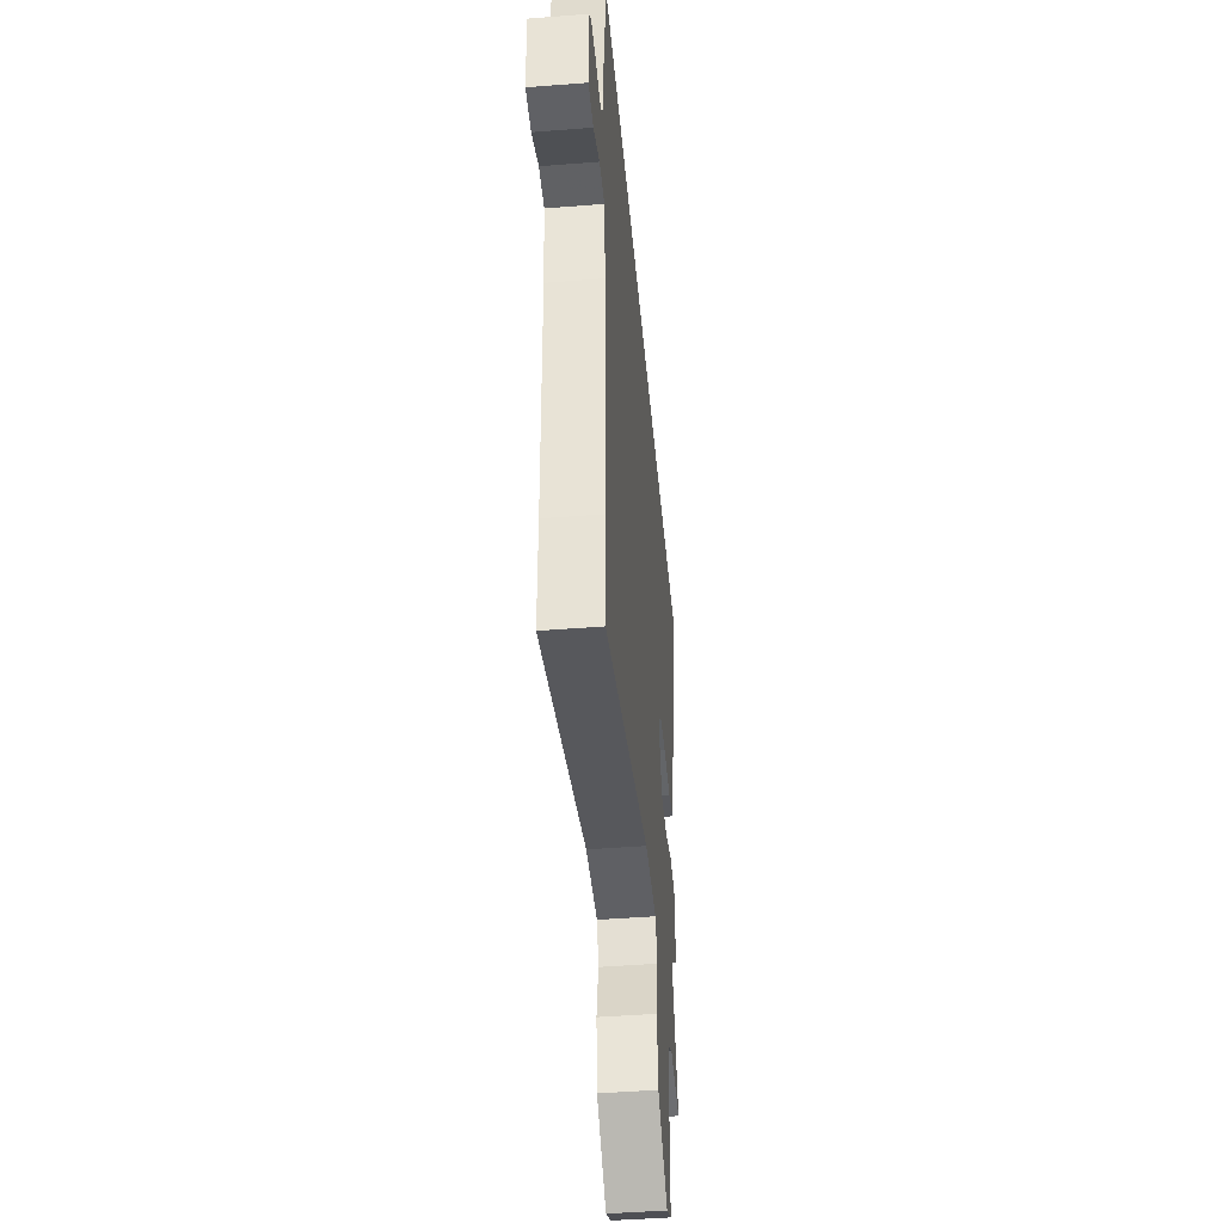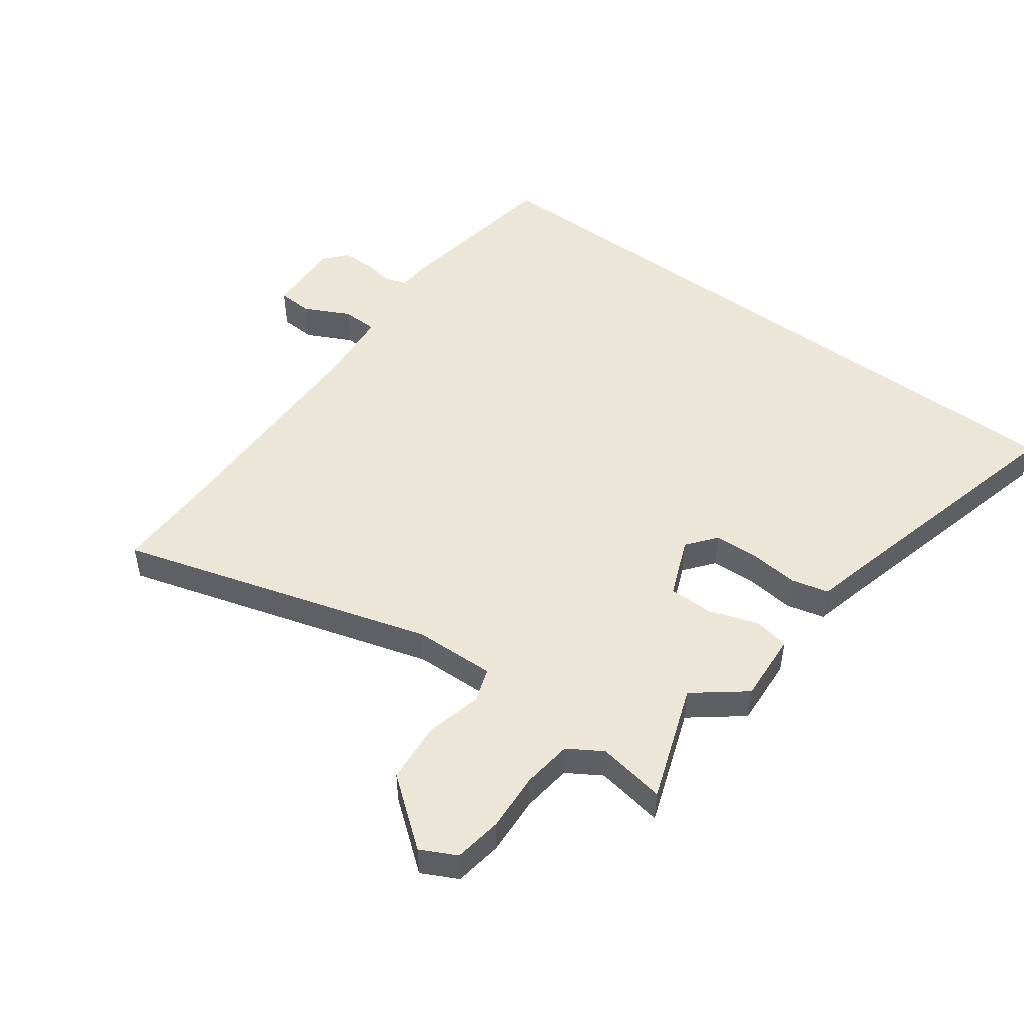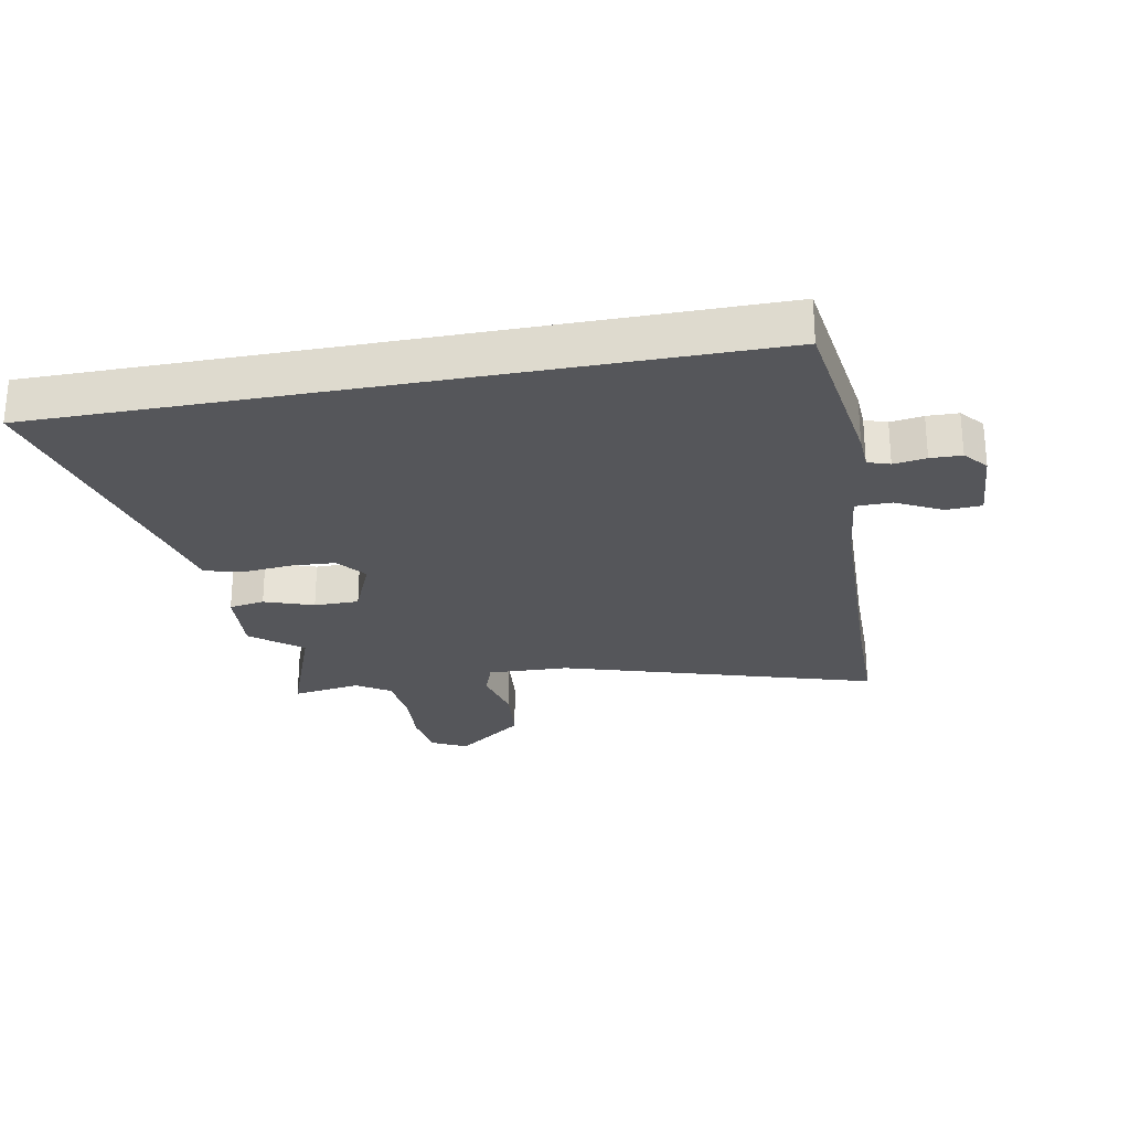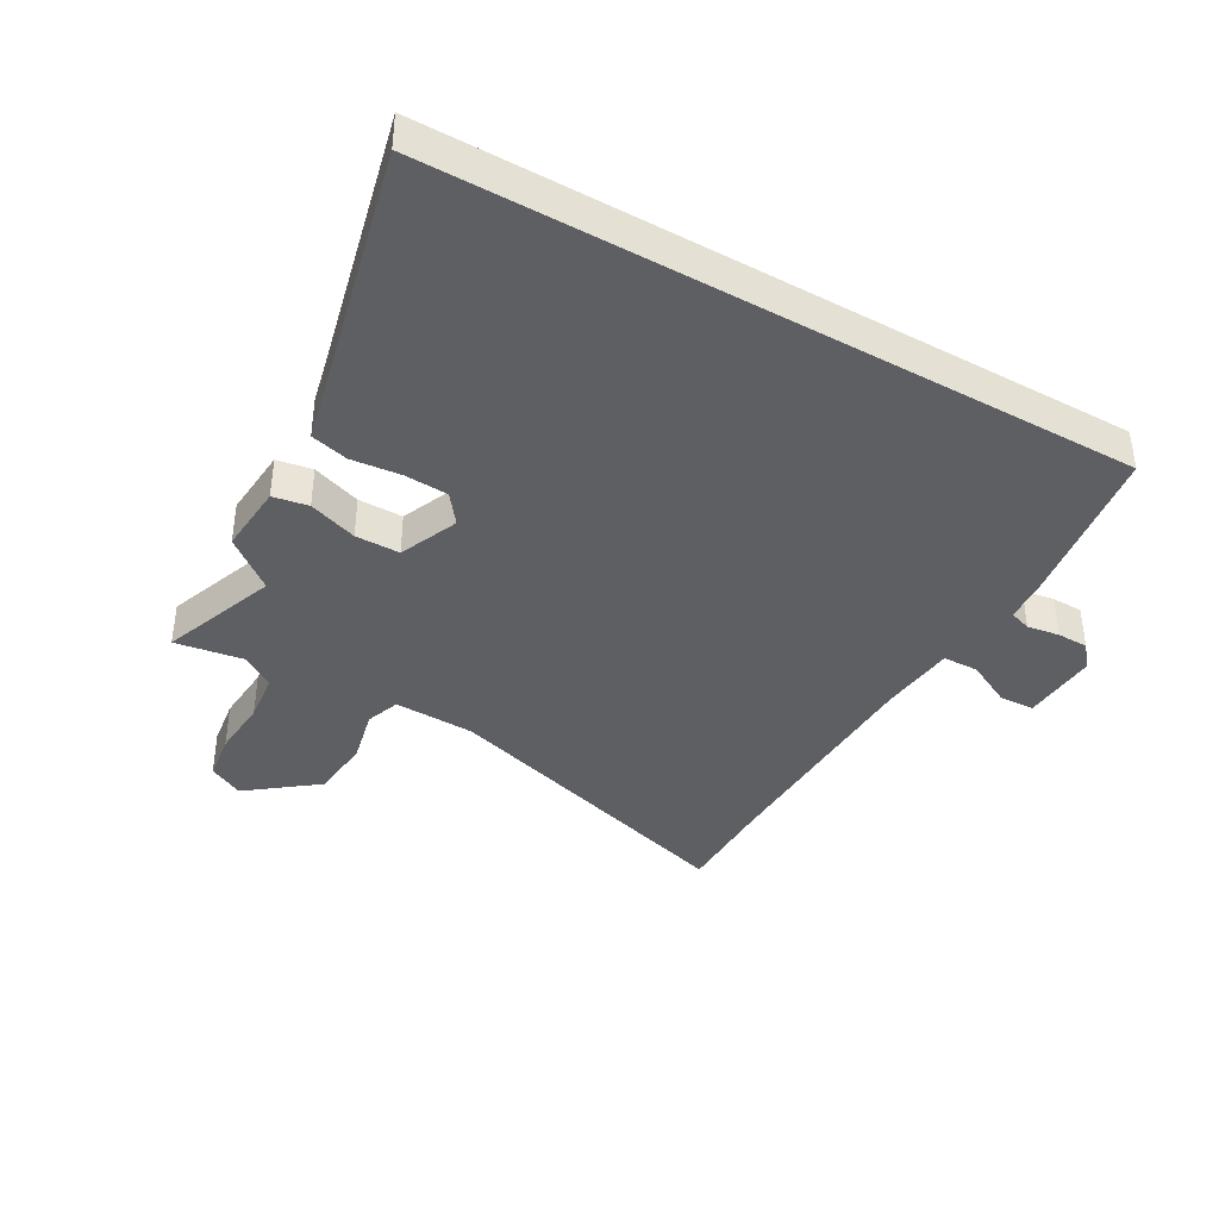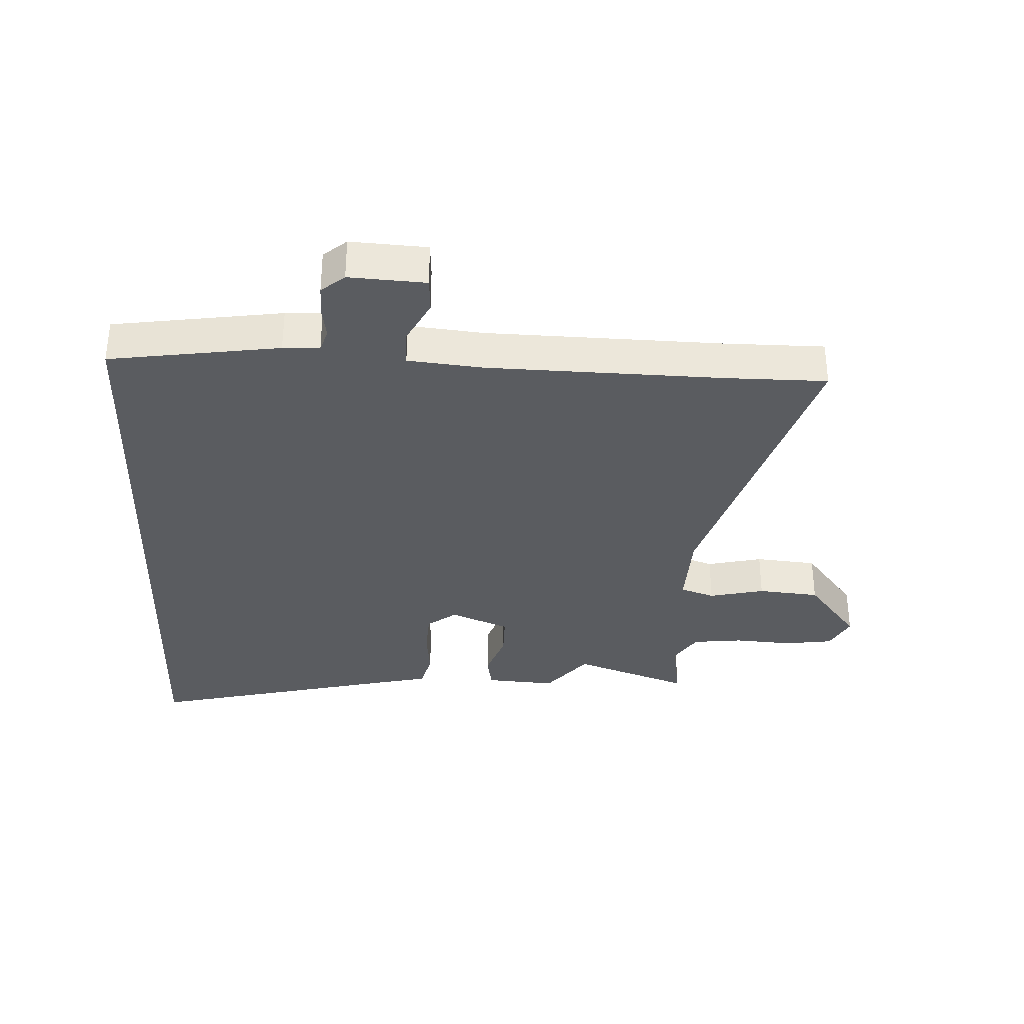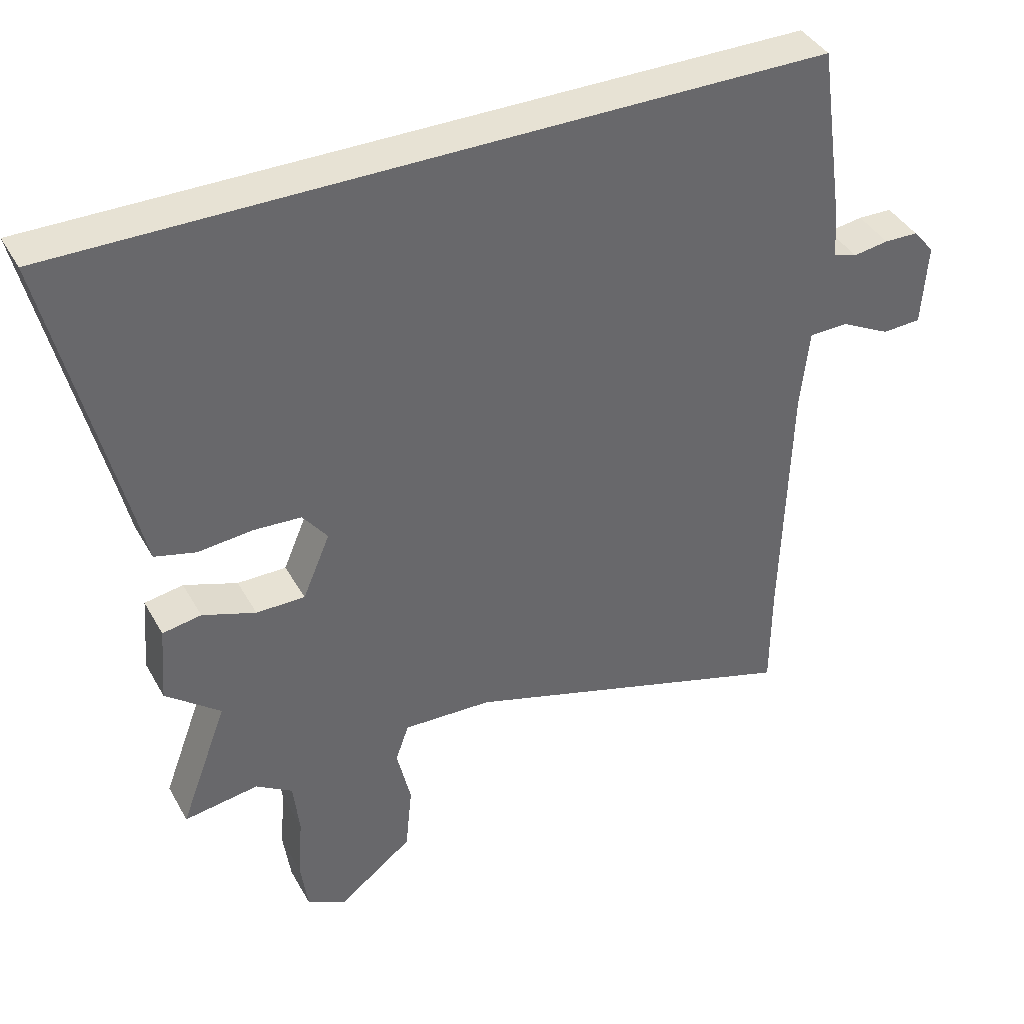
<metadata>
{"format":"obj","ext":"obj","renderer":"f3d","projection":"perspective","resolution":1024,"background":"white","views":[{"elev":-45.8,"azim":95.2,"up":"+Z"},{"elev":49.2,"azim":-143.0,"up":"+Y"},{"elev":-26.1,"azim":10.7,"up":"+Y"},{"elev":-39.7,"azim":-29.6,"up":"+Y"},{"elev":-33.6,"azim":87.6,"up":"+Y"},{"elev":39.9,"azim":-26.7,"up":"+Z"}]}
</metadata>
<code>
v 0.5 0.07 -0.48
v 0.499 0.07 -0.646
v -0.013 0.07 -0.49
v -0.146 0.07 -0.485
v -0.166 0.07 -0.541
v -0.145 0.07 -0.632
v -0.155 0.07 -0.733
v -0.267 0.07 -0.819
v -0.325 0.07 -0.789
v -0.336 0.07 -0.71
v -0.329 0.07 -0.614
v -0.338 0.07 -0.532
v -0.393 0.07 -0.497
v -0.505 0.07 -0.514
v -0.434 0.07 -0.323
v -0.516 0.07 -0.257
v -0.507 0.07 -0.142
v -0.449 0.07 -0.132
v -0.369 0.07 -0.16
v -0.296 0.07 -0.16
v -0.255 0.07 -0.063
v -0.292 0.07 -0.015
v -0.364 0.07 -0.011
v -0.445 0.07 -0.019
v -0.507 0.07 -0.003
v -0.524 0.07 0.071
v -0.627 0.07 0.5
v 0.508 0.07 0.5
v 0.548 0.07 0.221
v 0.551 0.07 0.161
v 0.587 0.07 0.149
v 0.64 0.07 0.157
v 0.691 0.07 0.156
v 0.723 0.07 0.118
v 0.715 0.07 -0.007
v 0.657 0.07 -0.01
v 0.583 0.07 0.028
v 0.524 0.07 0.027
v 0.511 0.07 -0.096
v 0.5 0 -0.48
v 0.499 0 -0.646
v -0.013 0 -0.49
v -0.146 0 -0.485
v -0.166 0 -0.541
v -0.145 0 -0.632
v -0.155 0 -0.733
v -0.267 0 -0.819
v -0.325 0 -0.789
v -0.336 0 -0.71
v -0.329 0 -0.614
v -0.338 0 -0.532
v -0.393 0 -0.497
v -0.505 0 -0.514
v -0.434 0 -0.323
v -0.516 0 -0.257
v -0.507 0 -0.142
v -0.449 0 -0.132
v -0.369 0 -0.16
v -0.296 0 -0.16
v -0.255 0 -0.063
v -0.292 0 -0.015
v -0.364 0 -0.011
v -0.445 0 -0.019
v -0.507 0 -0.003
v -0.524 0 0.071
v -0.627 0 0.5
v 0.508 0 0.5
v 0.548 0 0.221
v 0.551 0 0.161
v 0.587 0 0.149
v 0.64 0 0.157
v 0.691 0 0.156
v 0.723 0 0.118
v 0.715 0 -0.007
v 0.657 0 -0.01
v 0.583 0 0.028
v 0.524 0 0.027
v 0.511 0 -0.096
f 35 36 37
f 34 35 37
f 33 34 37
f 32 33 37
f 31 32 37
f 30 31 37 38
f 29 30 38
f 28 29 38
f 27 28 38
f 26 27 38
f 23 24 25 26
f 22 23 26 38
f 21 22 38 39
f 17 18 19
f 16 17 19
f 15 16 19
f 15 19 20
f 14 15 20
f 13 14 20
f 20 21 39
f 13 20 39
f 12 13 39
f 9 10 11
f 8 9 11
f 7 8 11
f 6 7 11
f 5 6 11
f 4 5 11 12
f 1 2 3
f 1 3 4
f 39 1 4
f 4 12 39
f 76 75 74
f 76 74 73
f 76 73 72
f 76 72 71
f 76 71 70
f 77 76 70 69
f 77 69 68
f 77 68 67
f 77 67 66
f 77 66 65
f 65 64 63 62
f 77 65 62 61
f 78 77 61 60
f 58 57 56
f 58 56 55
f 58 55 54
f 59 58 54
f 59 54 53
f 59 53 52
f 78 60 59
f 78 59 52
f 78 52 51
f 50 49 48
f 50 48 47
f 50 47 46
f 50 46 45
f 50 45 44
f 51 50 44 43
f 42 41 40
f 43 42 40
f 43 40 78
f 78 51 43
f 1 40 41 2
f 2 41 42 3
f 3 42 43 4
f 4 43 44 5
f 5 44 45 6
f 6 45 46 7
f 7 46 47 8
f 8 47 48 9
f 9 48 49 10
f 10 49 50 11
f 11 50 51 12
f 12 51 52 13
f 13 52 53 14
f 14 53 54 15
f 15 54 55 16
f 16 55 56 17
f 17 56 57 18
f 18 57 58 19
f 19 58 59 20
f 20 59 60 21
f 21 60 61 22
f 22 61 62 23
f 23 62 63 24
f 24 63 64 25
f 25 64 65 26
f 26 65 66 27
f 27 66 67 28
f 28 67 68 29
f 29 68 69 30
f 30 69 70 31
f 31 70 71 32
f 32 71 72 33
f 33 72 73 34
f 34 73 74 35
f 35 74 75 36
f 36 75 76 37
f 37 76 77 38
f 38 77 78 39
f 39 78 40 1

</code>
